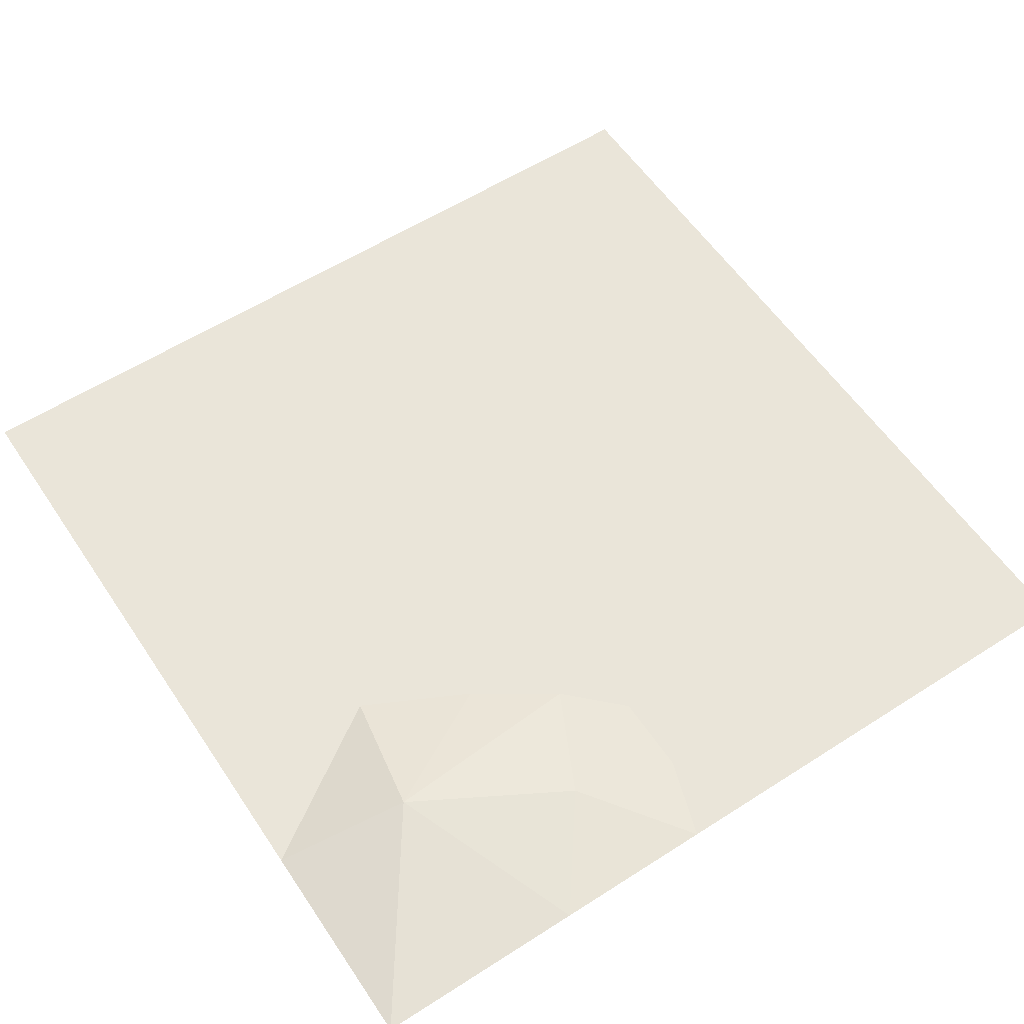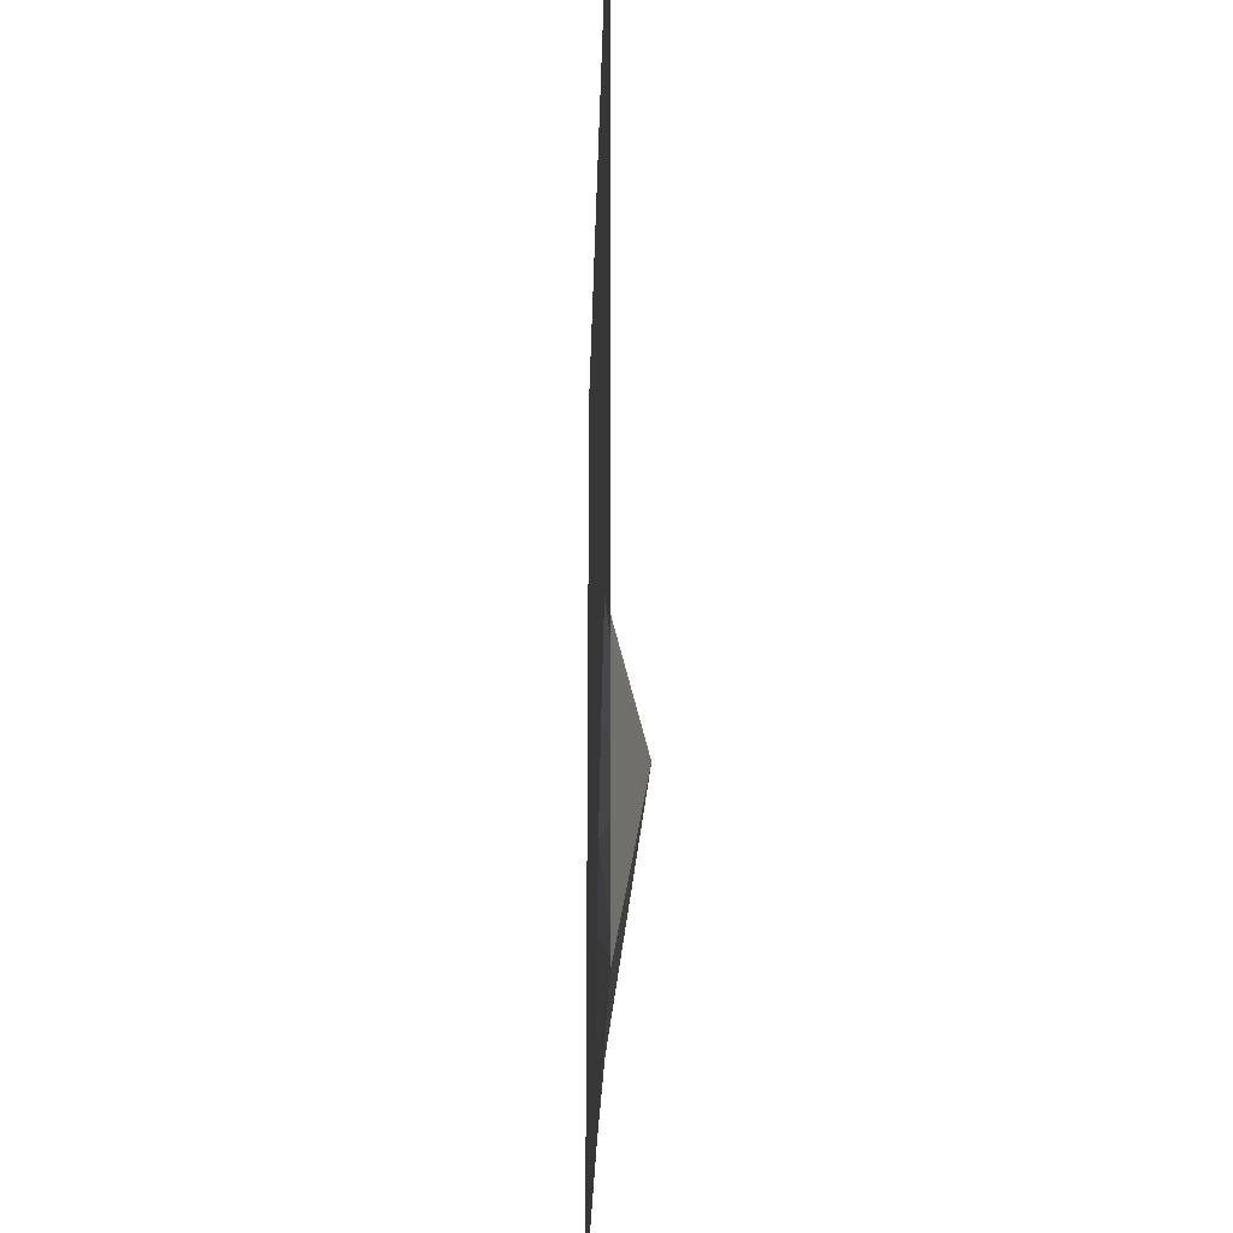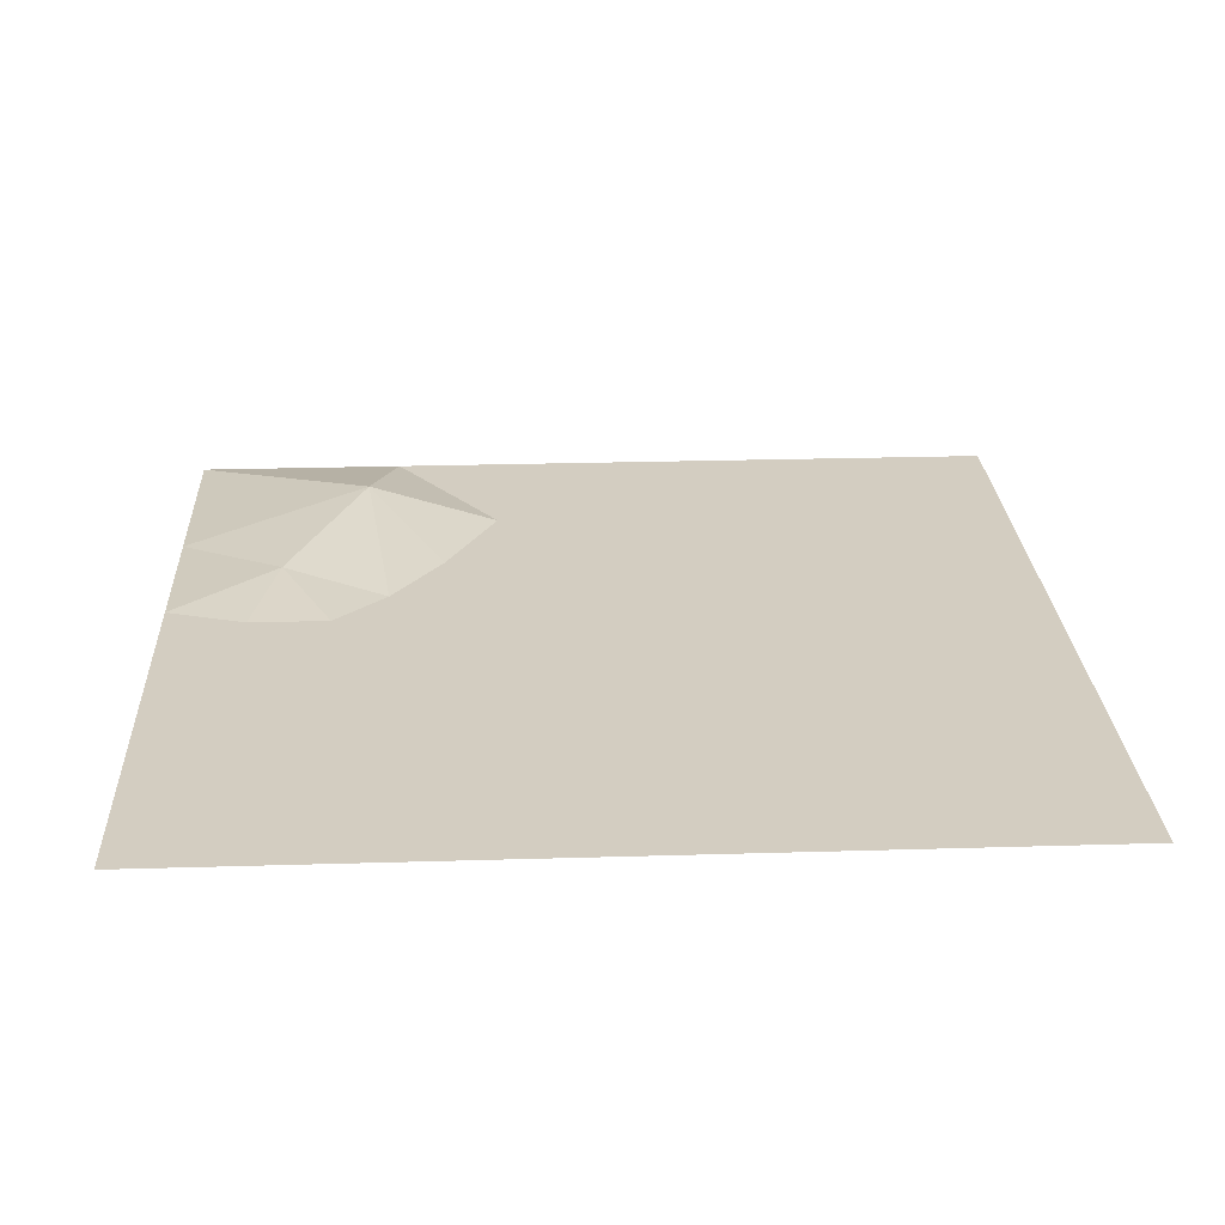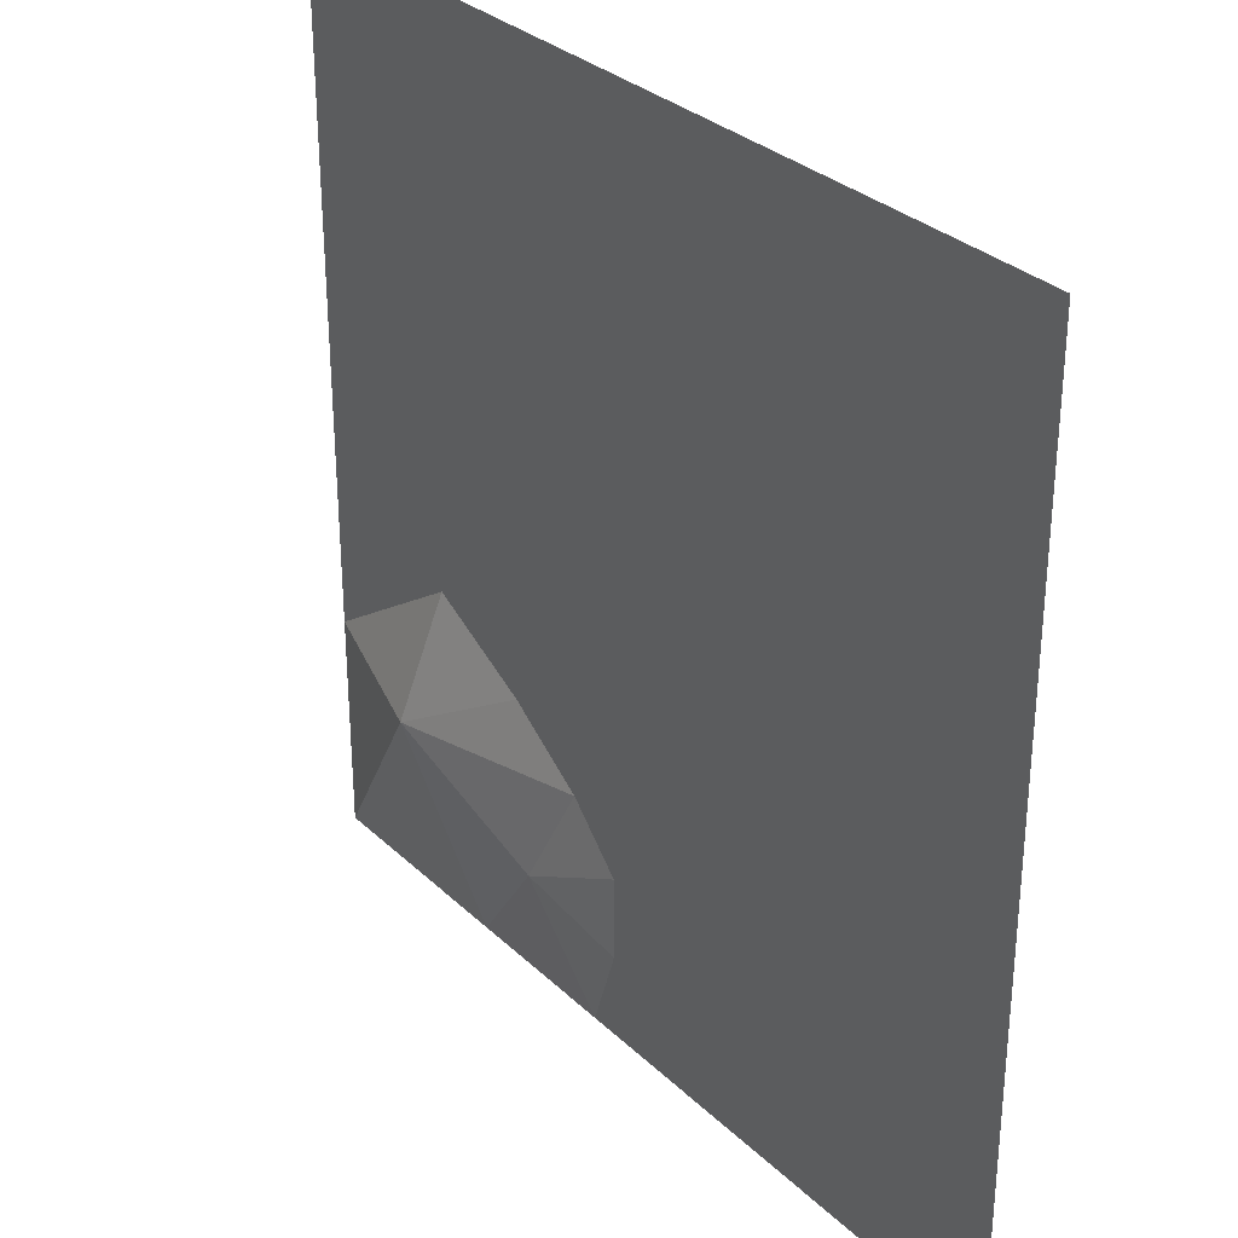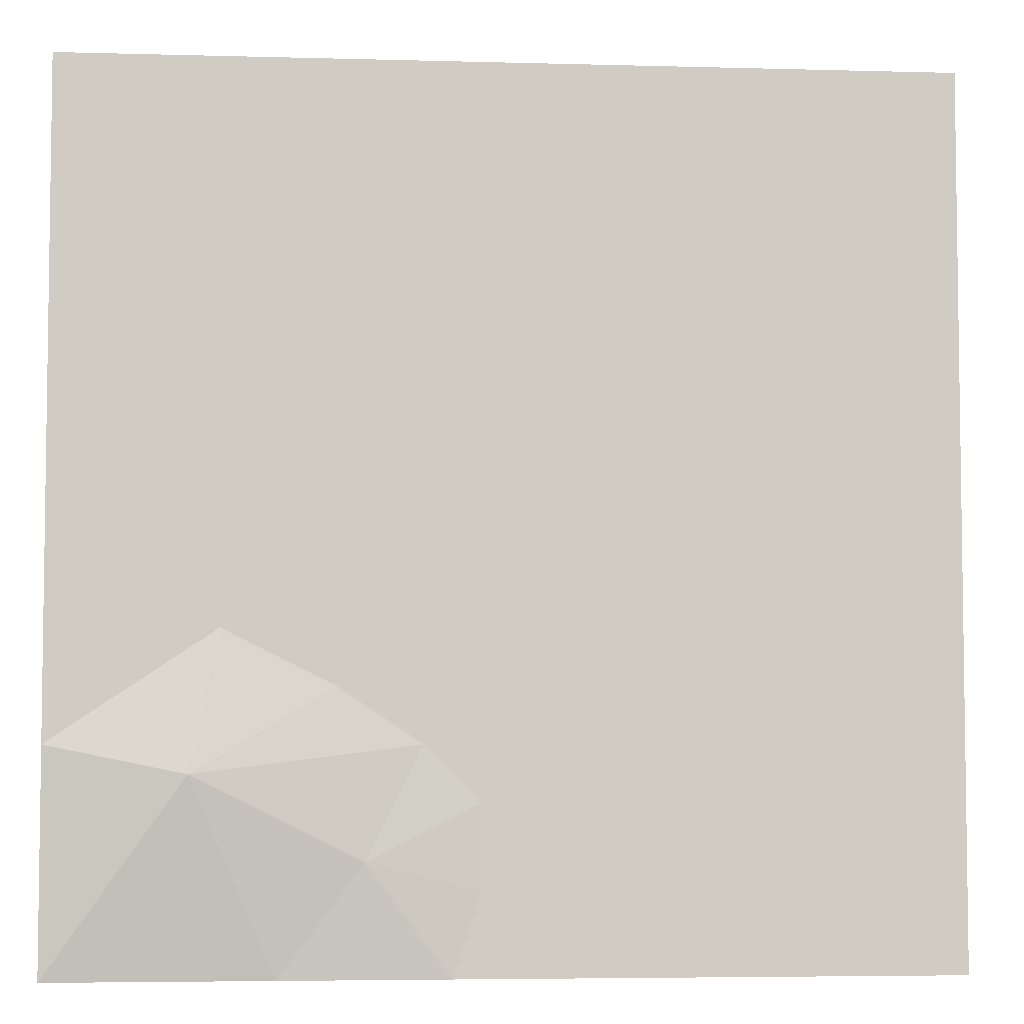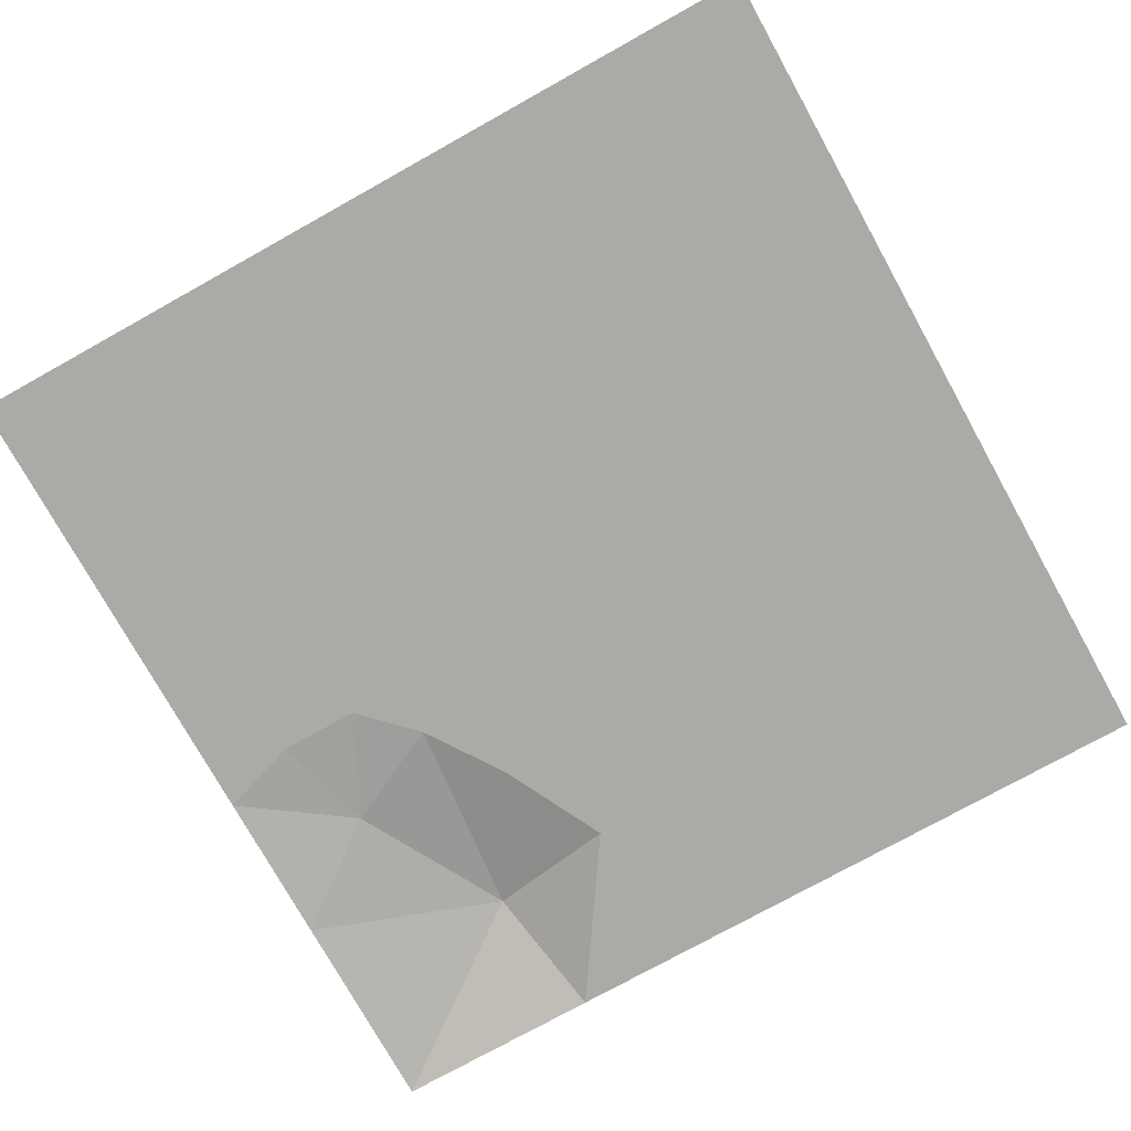
<metadata>
{"format":"obj","ext":"obj","renderer":"f3d","projection":"perspective","resolution":1024,"background":"white","views":[{"elev":57.8,"azim":-33.6,"up":"+Z"},{"elev":-25.0,"azim":-91.5,"up":"+Y"},{"elev":24.8,"azim":87.2,"up":"+Z"},{"elev":31.1,"azim":52.8,"up":"+Y"},{"elev":-5.1,"azim":-5.0,"up":"+Y"},{"elev":-76.0,"azim":119.1,"up":"+Z"}]}
</metadata>
<code>
o tiles1_30
v -0.256 2.048 0.001
v 0.256 2.048 0.001
v 0.256 1.536 0.001
v -0.384 1.664 0.001
v 0 1.152 0.001
v -0.512 1.152 0.001
v -0.256 0.64 0.001
v -0.768 0.768 0.001
v -0.512 0.256 0.001
v -1.152 0.512 0.001
v -0.64 -0.128 0.001
v -1.28 0 0.001
v -0.768 -0.768 0.001
v -1.28 -0.512 0.001
v -0.256 -0.512 0.001
v -0.384 -1.024 0.001
v 0.256 -0.896 0.001
v -0.128 -1.28 0.001
v 0.512 -1.536 0.001
v -0.128 -1.664 0.001
v 0.256 -2.048 0.001
v -0.256 -2.048 0.001
v 1.024 2.048 0.001
v 1.024 1.024 0.001
v 2.048 2.048 0.001
v 2.048 1.024 0.001
v 2.048 0 0.001
v 1.024 0 0.001
v 2.048 -1.024 0.001
v 1.024 -1.024 0.001
v 2.048 -2.048 0.001
v 1.024 -2.048 0.001
v 0.256 1.024 0.001
v 0.256 0 0.001
v -0.384 0.192 0.001
v -0.384 -0.128 0.001
v 0.512 -1.152 0.001
v 0.64 -1.536 0.001
v -1.024 2.048 0.001
v -1.024 1.024 0.001
v -2.048 1.024 0.001
v -2.048 2.048 0.001
v -2.048 0 0.001
v -2.048 -1.024 0.001
v -1.408 -1.152 0.145
v -0.64 -1.536 0.049
v -1.024 -2.048 0.001
v -2.048 -2.048 0.001
f 1 2 3
f 3 4 1
f 4 3 5
f 5 6 4
f 6 5 7
f 7 8 6
f 8 7 9
f 9 10 8
f 10 9 11
f 11 12 10
f 12 11 13
f 13 14 12
f 11 15 16
f 16 13 11
f 15 17 18
f 18 16 15
f 18 17 19
f 19 20 18
f 20 19 21
f 21 22 20
f 3 2 23
f 23 24 3
f 24 23 25
f 25 26 24
f 24 26 27
f 27 28 24
f 28 27 29
f 29 30 28
f 30 29 31
f 31 32 30
f 24 33 5
f 5 3 24
f 24 28 34
f 34 33 24
f 5 33 7
f 33 34 35
f 35 7 33
f 7 35 9
f 35 34 15
f 15 36 35
f 9 35 36
f 36 11 9
f 11 36 15
f 34 28 17
f 17 15 34
f 17 28 30
f 30 37 17
f 37 30 32
f 32 38 37
f 38 32 21
f 38 21 19
f 38 19 17
f 17 37 38
f 1 4 39
f 39 4 6
f 6 40 39
f 40 6 8
f 40 8 10
f 10 41 40
f 41 42 39
f 39 40 41
f 41 10 12
f 12 43 41
f 43 12 14
f 14 44 43
f 44 14 45
f 45 14 13
f 45 13 16
f 45 16 46
f 46 16 18
f 46 18 20
f 46 20 22
f 46 22 47
f 46 47 45
f 45 47 48
f 45 48 44

</code>
